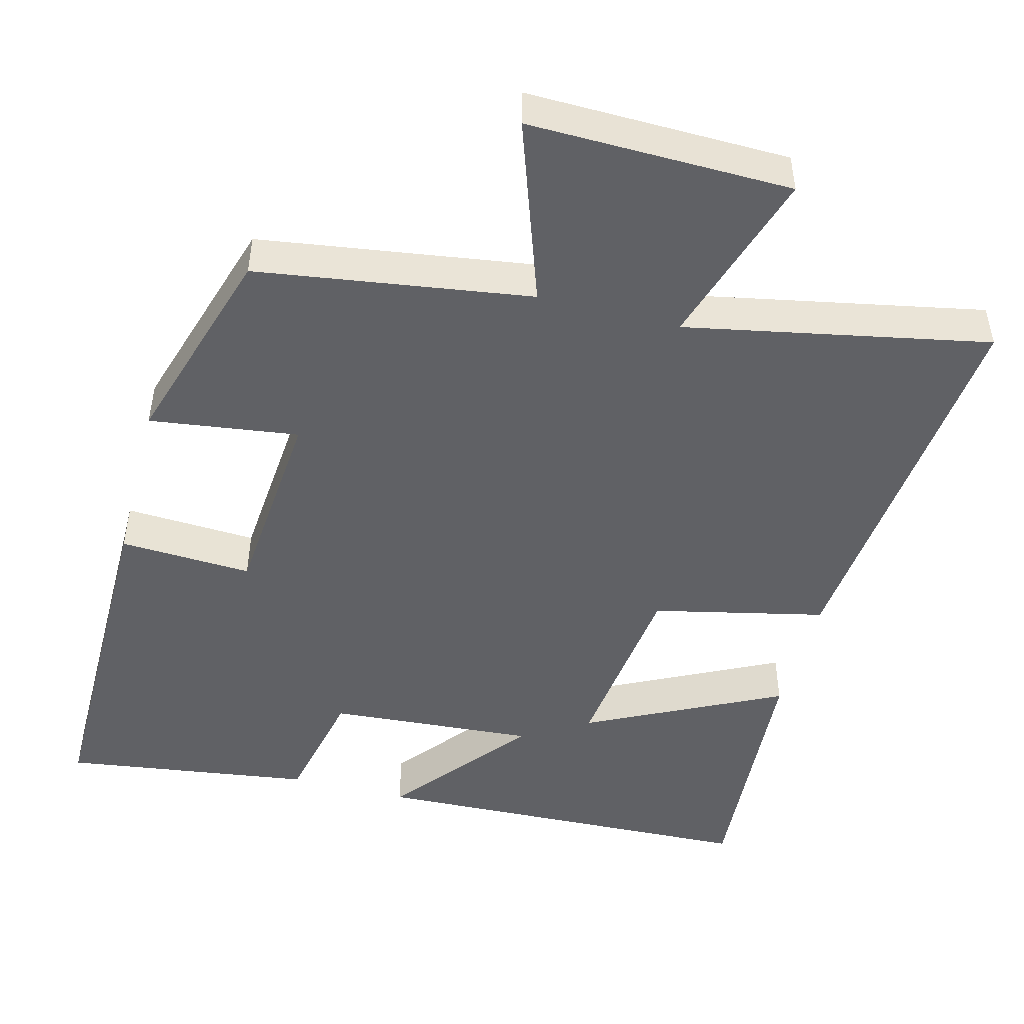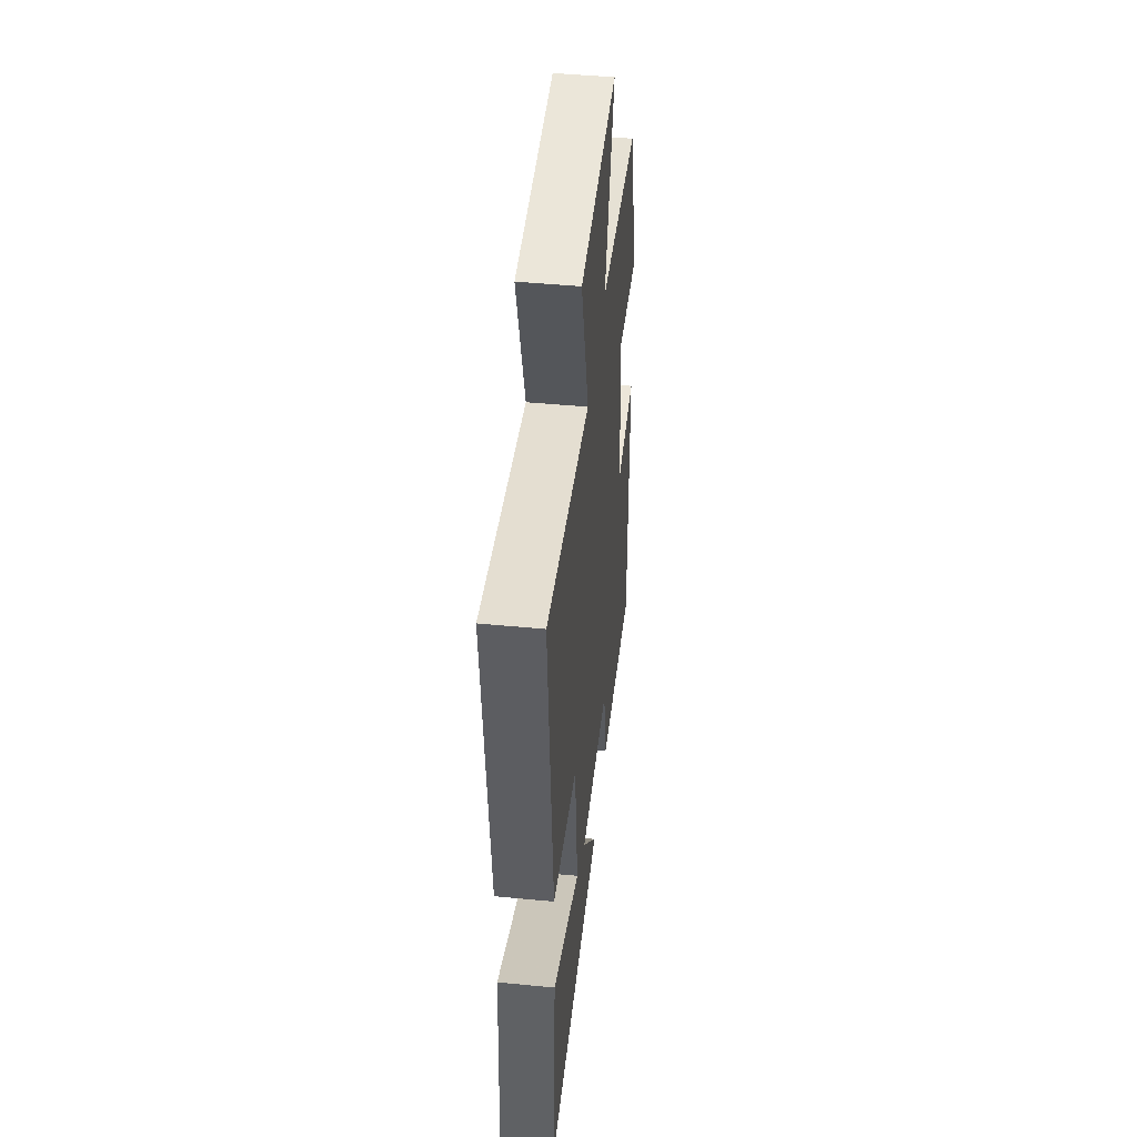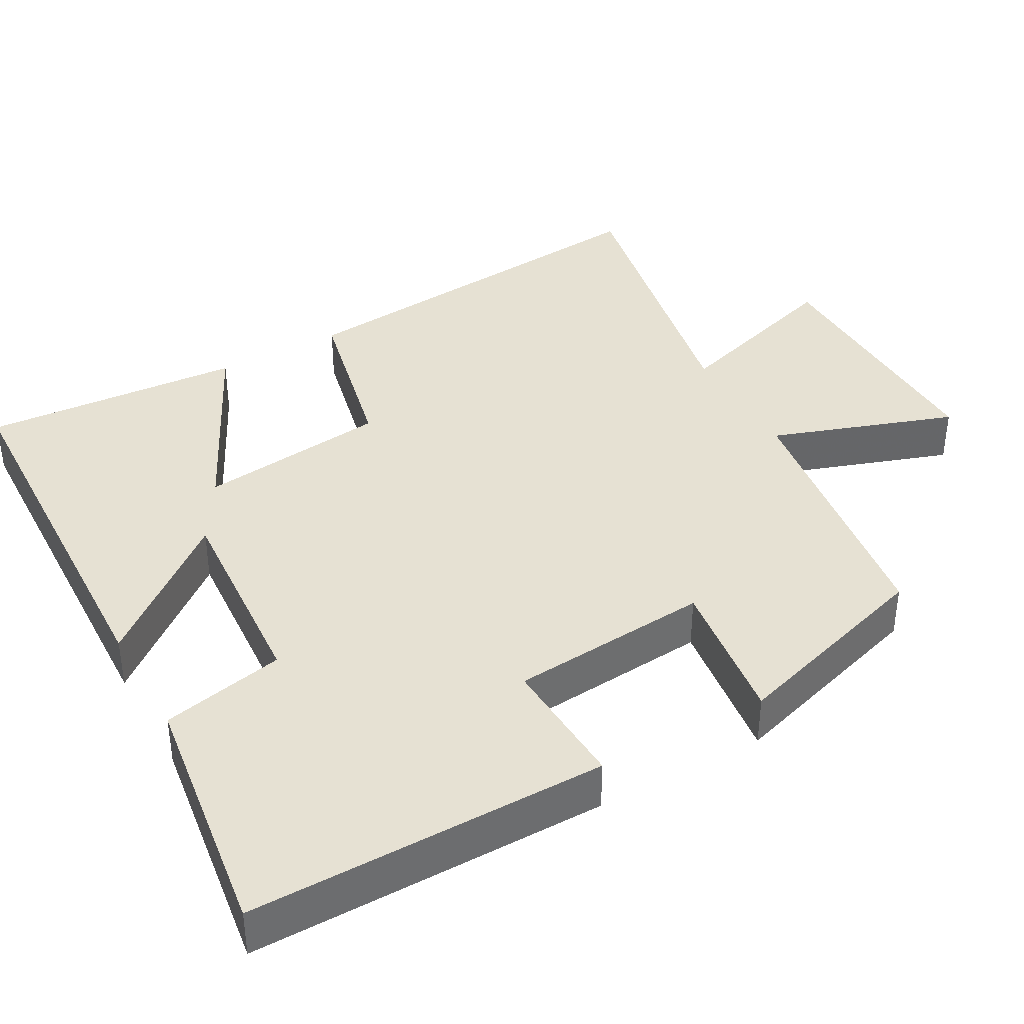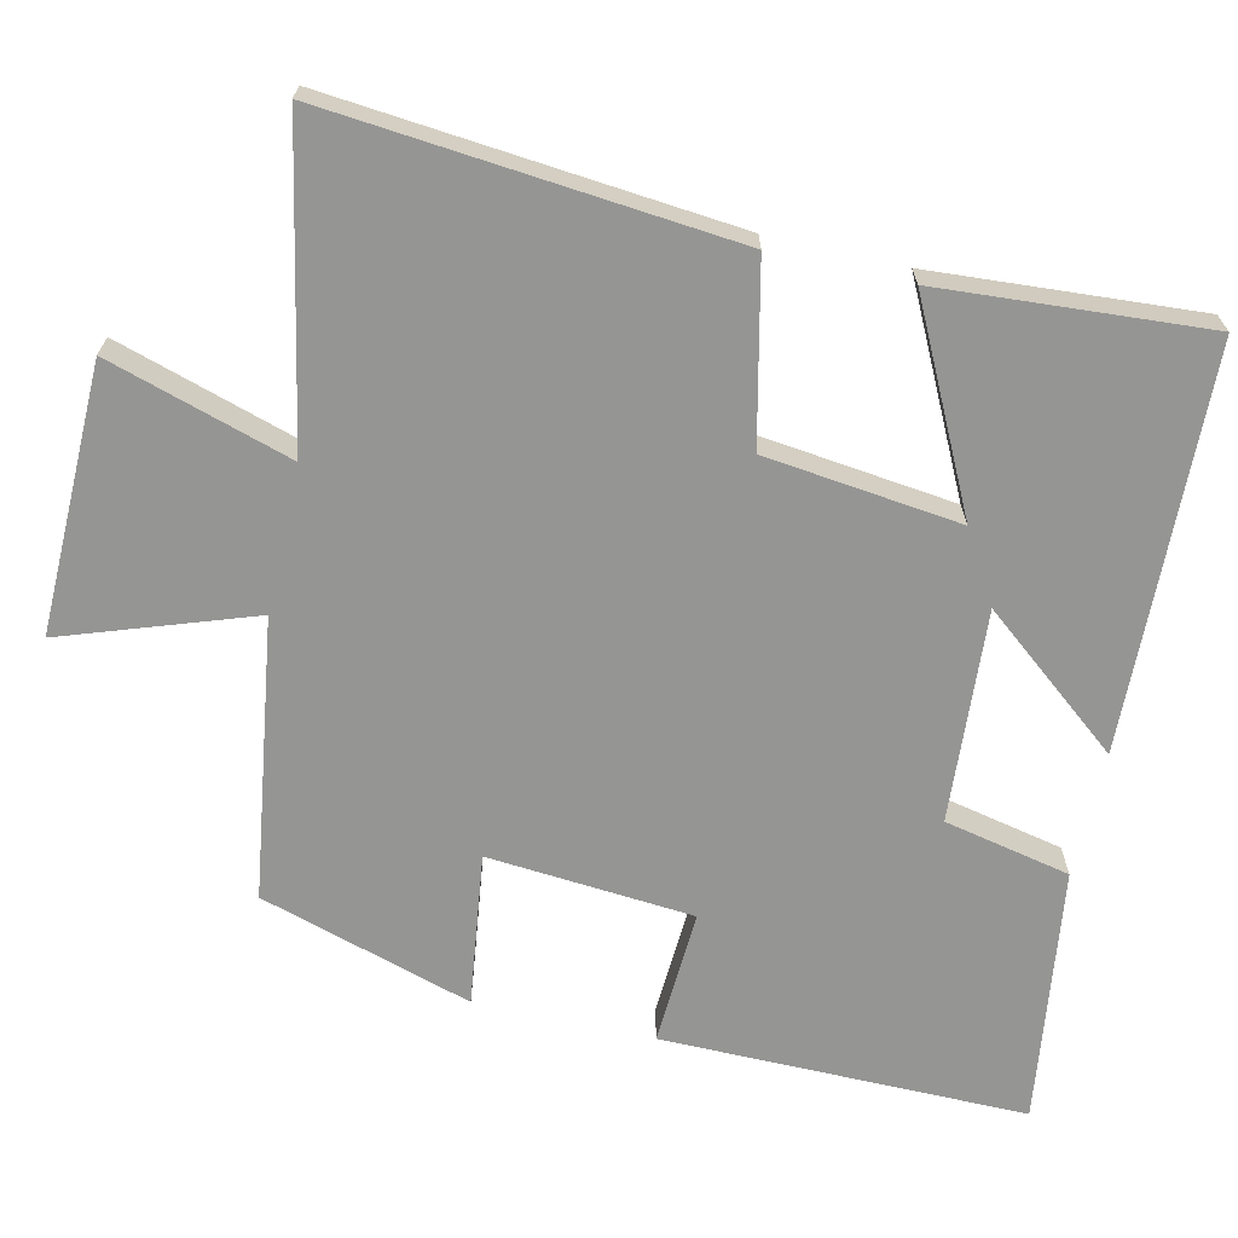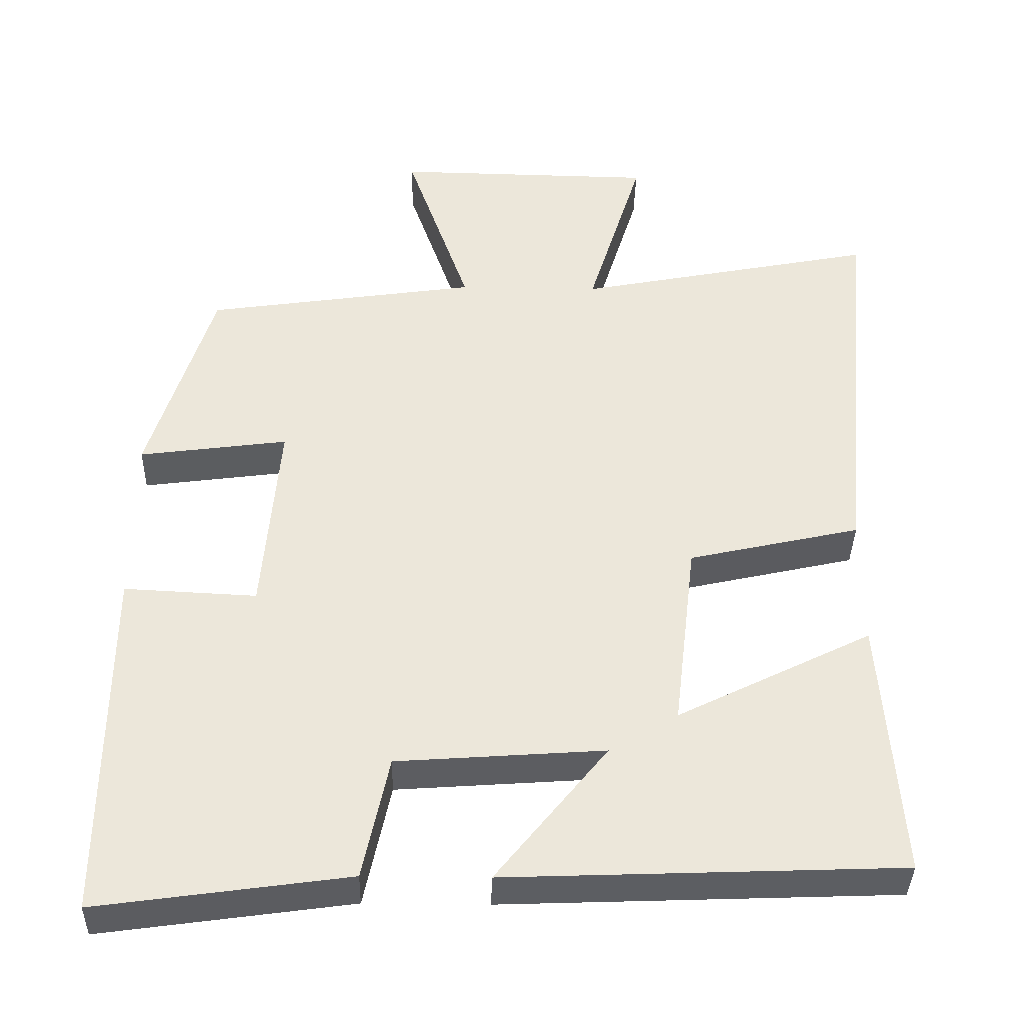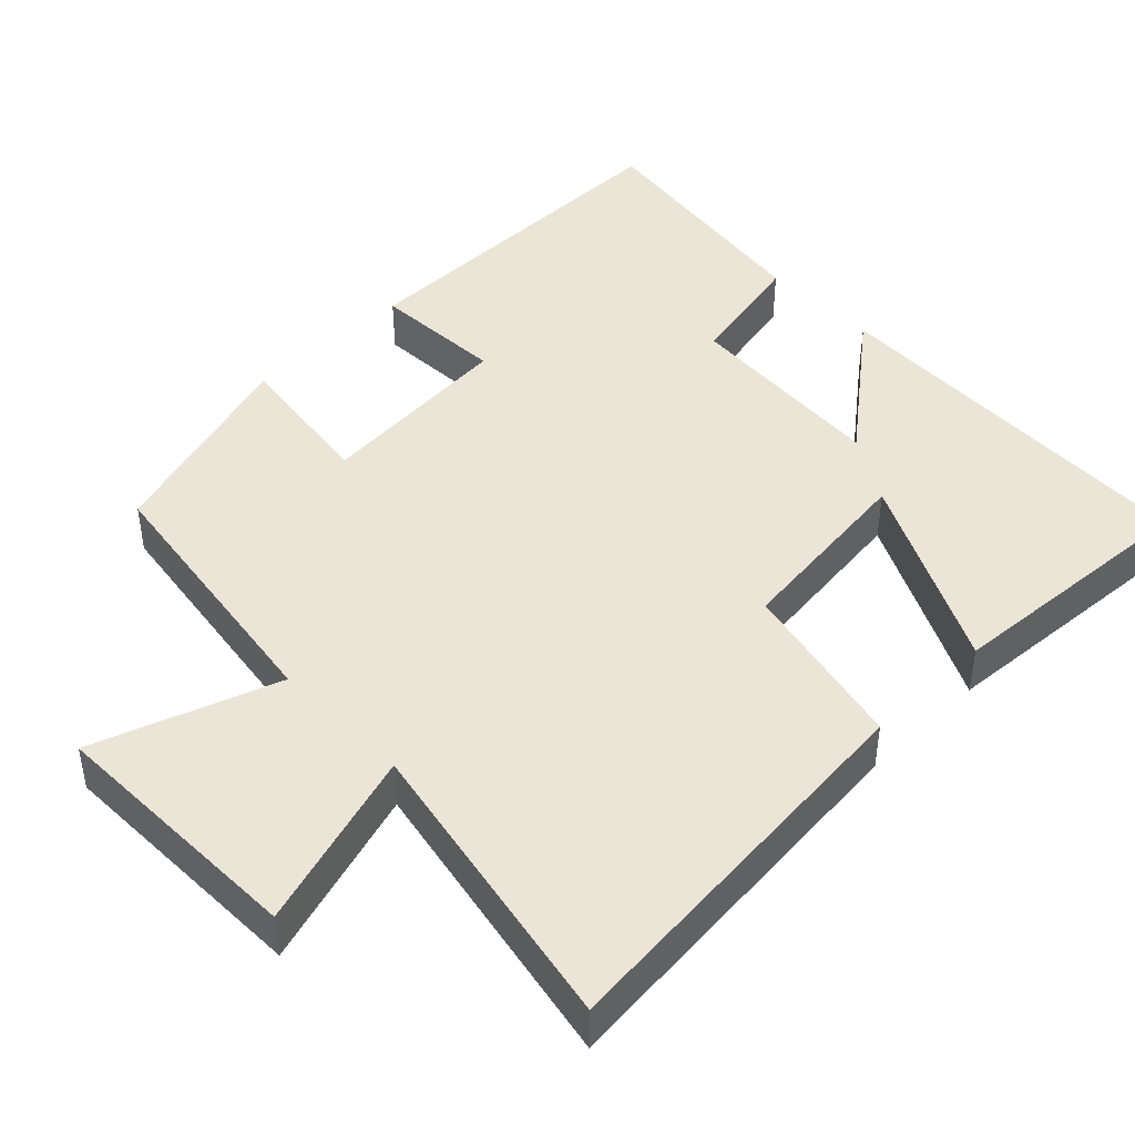
<metadata>
{"format":"obj","ext":"obj","renderer":"f3d","projection":"perspective","resolution":1024,"background":"white","views":[{"elev":-47.8,"azim":-14.7,"up":"+Y"},{"elev":47.2,"azim":96.2,"up":"+Z"},{"elev":38.8,"azim":-119.3,"up":"+Y"},{"elev":-67.4,"azim":77.1,"up":"+Y"},{"elev":-37.9,"azim":-1.2,"up":"+Z"},{"elev":44.3,"azim":45.7,"up":"+Y"}]}
</metadata>
<code>
v -0.502 0.07 -0.547
v -0.5 0.07 -0.067
v -0.322 0.07 -0.076
v -0.3 0.07 0.194
v -0.5 0.07 0.167
v -0.415 0.07 0.446
v -0.048 0.07 0.5
v -0.134 0.07 0.747
v 0.218 0.07 0.741
v 0.144 0.07 0.5
v 0.549 0.07 0.58
v 0.5 0.07 0.049
v 0.269 0.07 -0.003
v 0.239 0.07 -0.259
v 0.5 0.07 -0.129
v 0.525 0.07 -0.48
v -0.002 0.07 -0.5
v 0.147 0.07 -0.314
v -0.131 0.07 -0.334
v -0.166 0.07 -0.5
v -0.502 0 -0.547
v -0.5 0 -0.067
v -0.322 0 -0.076
v -0.3 0 0.194
v -0.5 0 0.167
v -0.415 0 0.446
v -0.048 0 0.5
v -0.134 0 0.747
v 0.218 0 0.741
v 0.144 0 0.5
v 0.549 0 0.58
v 0.5 0 0.049
v 0.269 0 -0.003
v 0.239 0 -0.259
v 0.5 0 -0.129
v 0.525 0 -0.48
v -0.002 0 -0.5
v 0.147 0 -0.314
v -0.131 0 -0.334
v -0.166 0 -0.5
f 1 2 3
f 20 1 3
f 19 20 3
f 18 19 3 4
f 16 17 18
f 15 16 18
f 14 15 18
f 13 14 18 4
f 12 13 4
f 11 12 4
f 10 11 4
f 7 8 9 10
f 6 7 10
f 5 6 10
f 4 5 10
f 23 22 21
f 23 21 40
f 23 40 39
f 24 23 39 38
f 38 37 36
f 38 36 35
f 38 35 34
f 24 38 34 33
f 24 33 32
f 24 32 31
f 24 31 30
f 30 29 28 27
f 30 27 26
f 30 26 25
f 30 25 24
f 1 21 22 2
f 2 22 23 3
f 3 23 24 4
f 4 24 25 5
f 5 25 26 6
f 6 26 27 7
f 7 27 28 8
f 8 28 29 9
f 9 29 30 10
f 10 30 31 11
f 11 31 32 12
f 12 32 33 13
f 13 33 34 14
f 14 34 35 15
f 15 35 36 16
f 16 36 37 17
f 17 37 38 18
f 18 38 39 19
f 19 39 40 20
f 20 40 21 1

</code>
